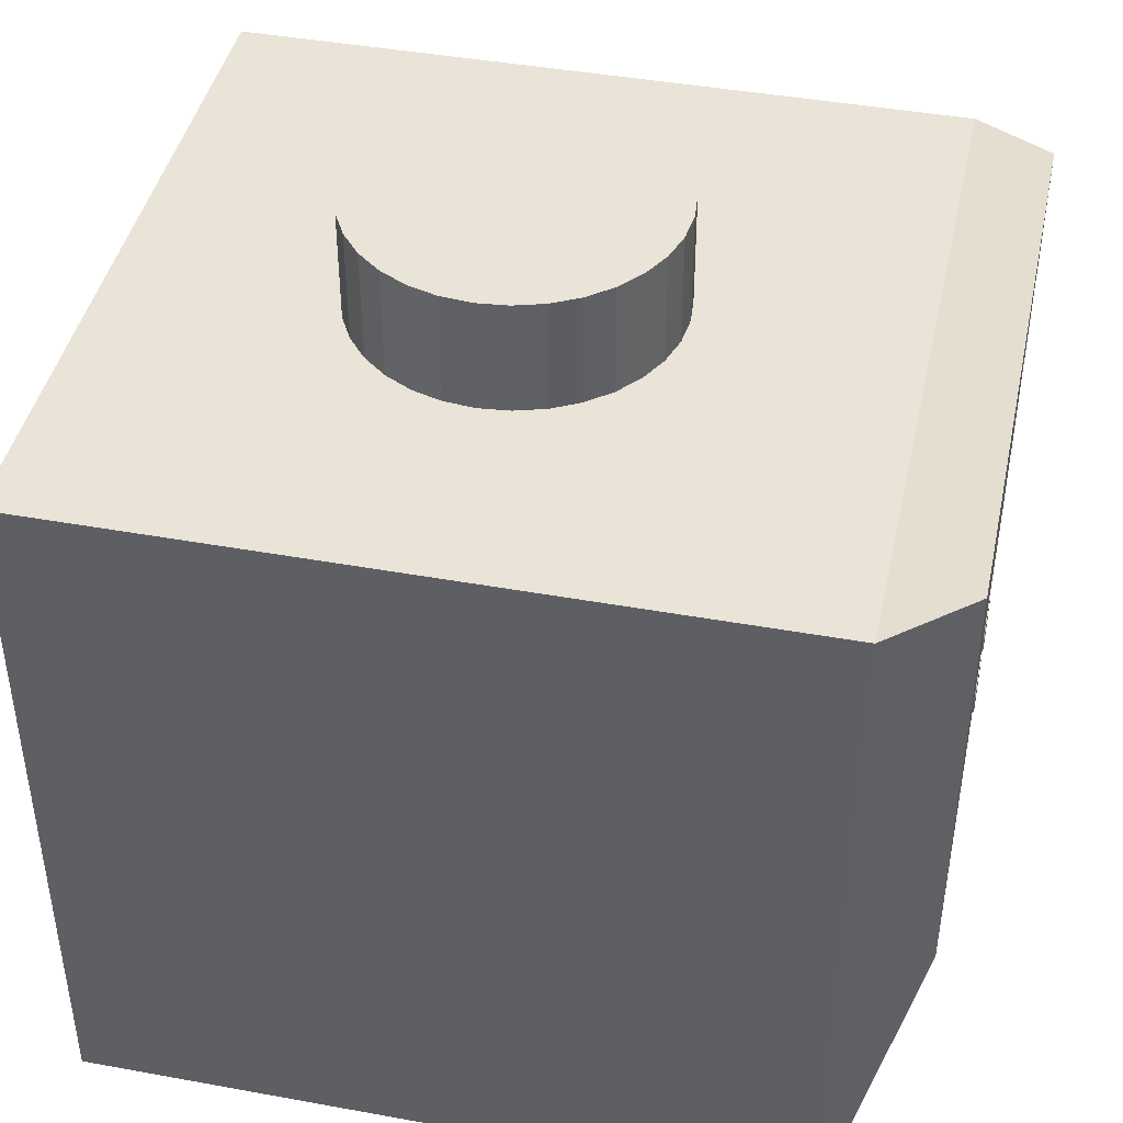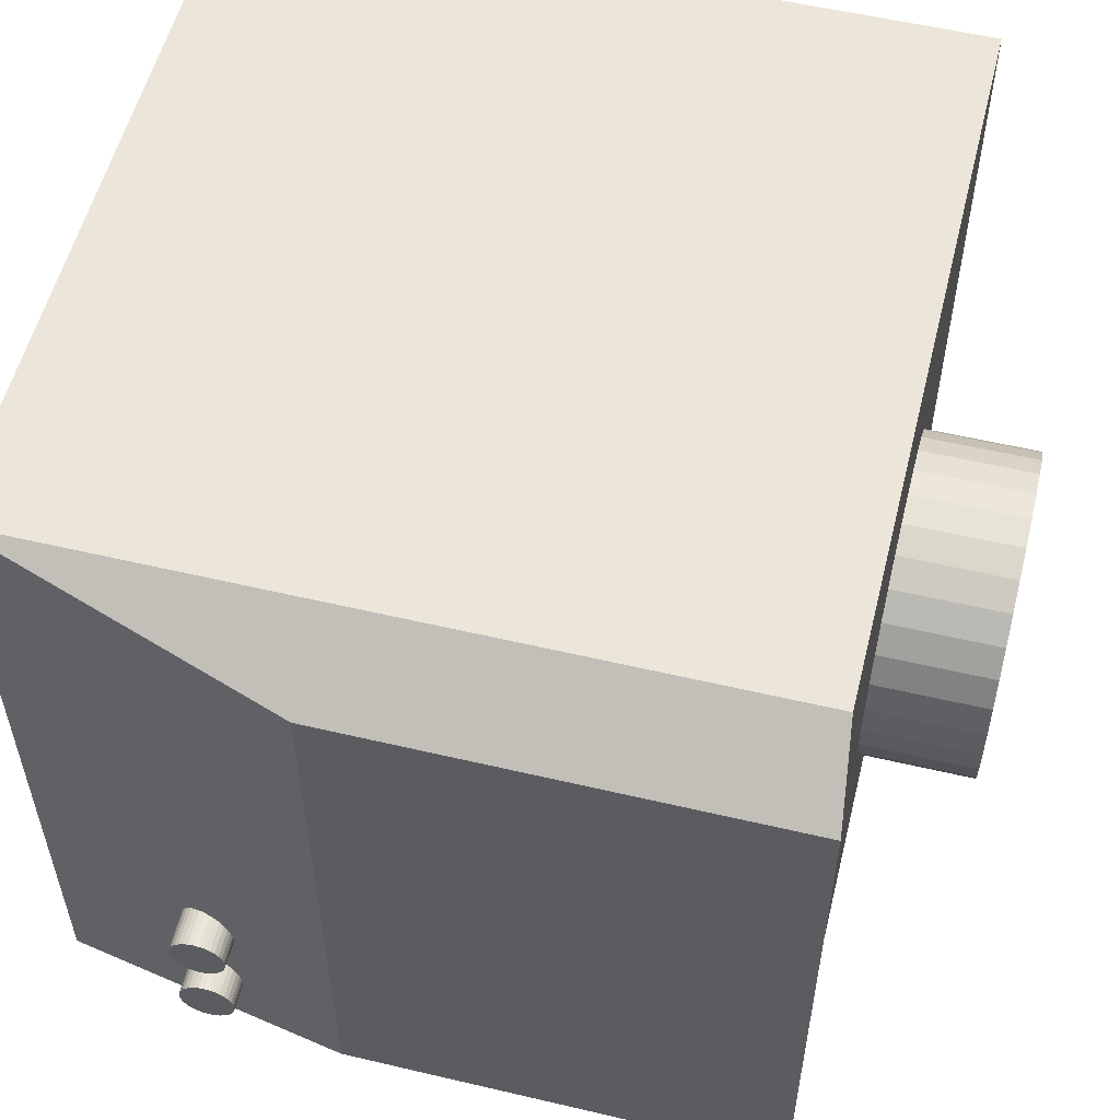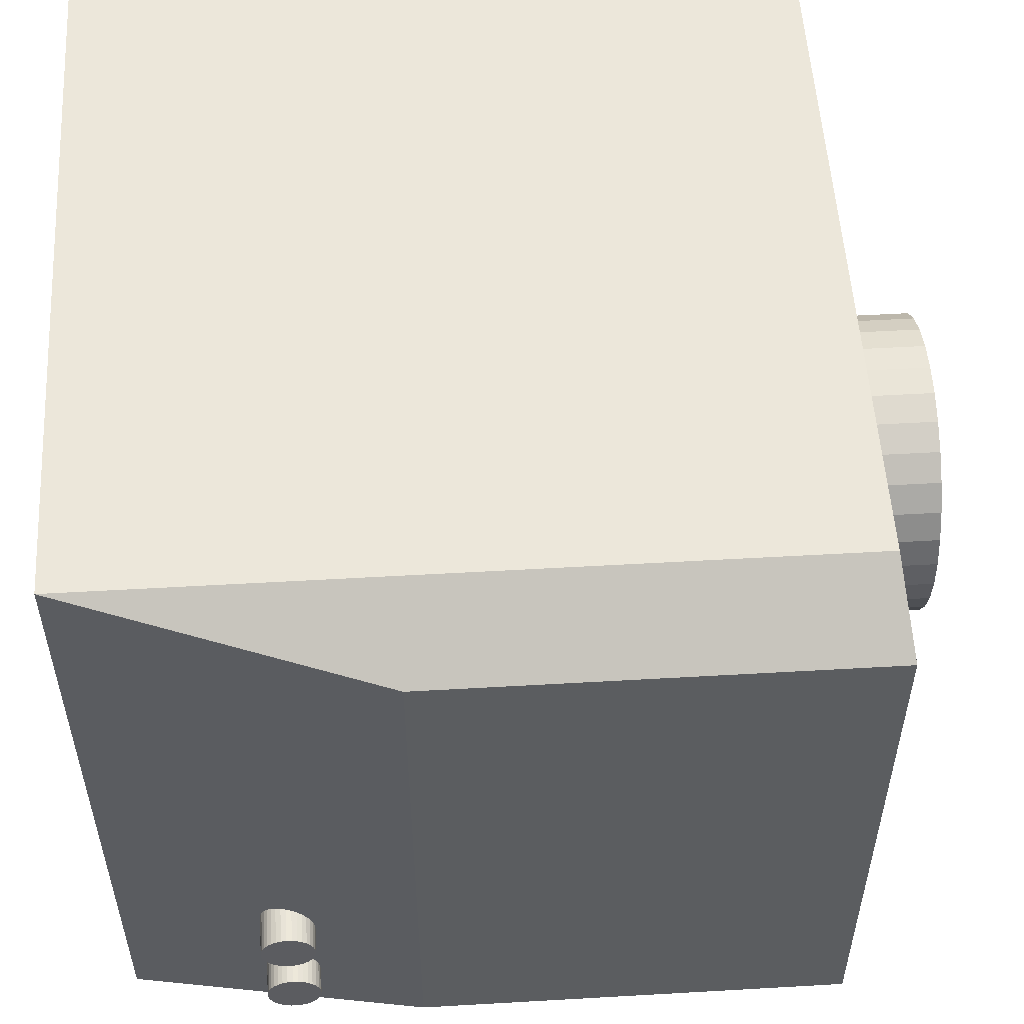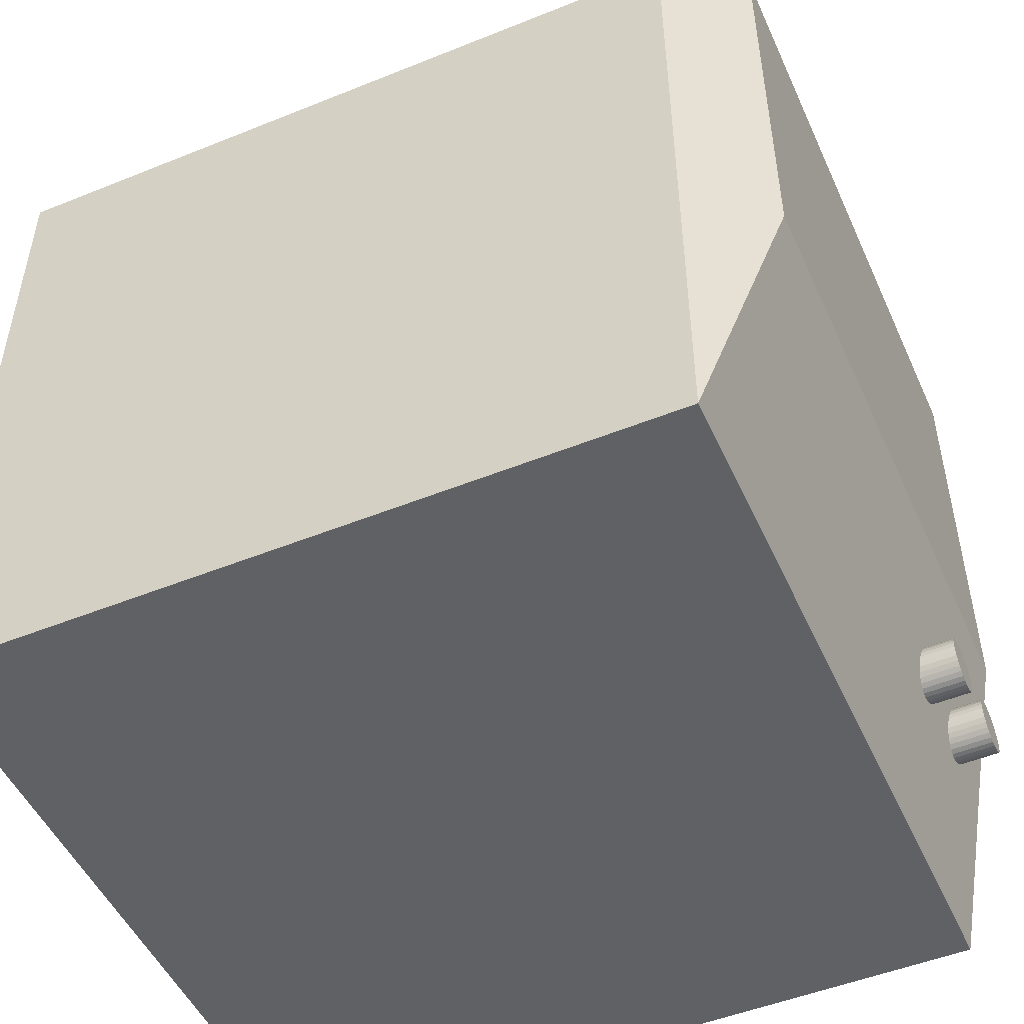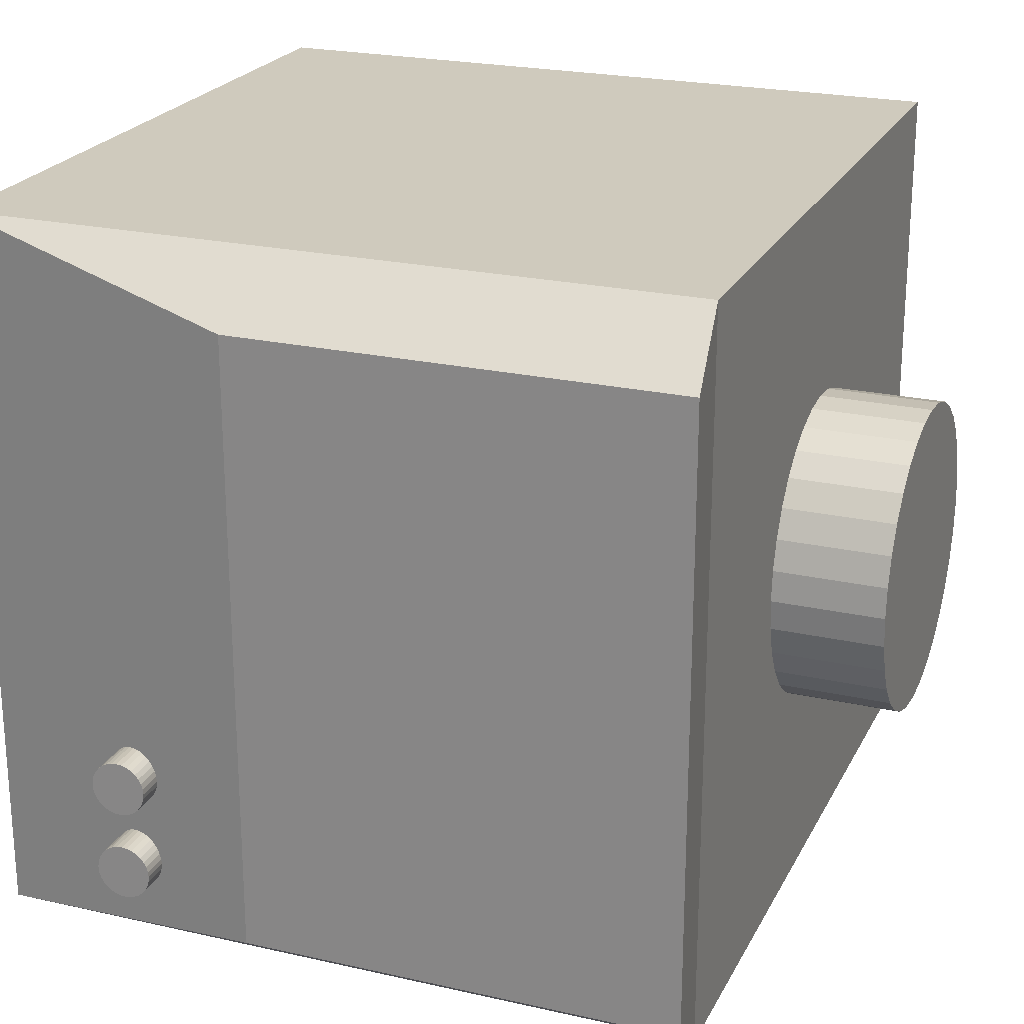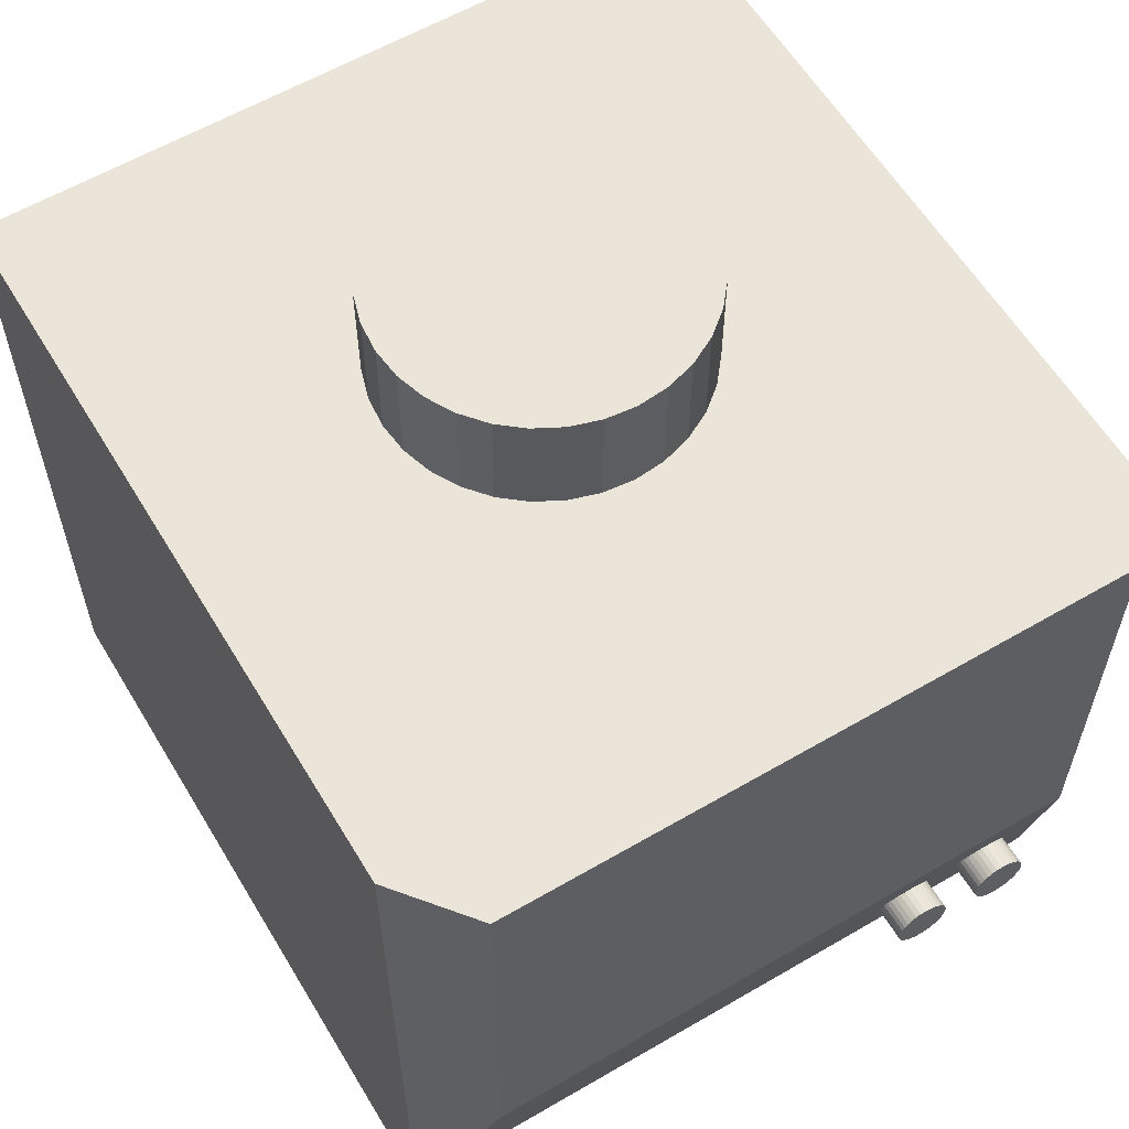
<metadata>
{"format":"obj","ext":"obj","renderer":"f3d","projection":"perspective","resolution":1024,"background":"white","views":[{"elev":42.9,"azim":12.2,"up":"+Y"},{"elev":55.6,"azim":103.9,"up":"+Z"},{"elev":54.0,"azim":86.5,"up":"+Z"},{"elev":-50.1,"azim":23.9,"up":"+Y"},{"elev":22.8,"azim":111.2,"up":"+Z"},{"elev":59.6,"azim":59.1,"up":"+Y"}]}
</metadata>
<code>
o Cube
v 1.216 1.028 -0.8417
v 1.216 -0.1664 -0.8417
v 1.216 1.028 0.8417
v 1.216 -0.1664 0.8417
v -1 1 -1
v -1 -1 -1
v -1 1 1
v -1 -1 1
v 1 1 -1
v 1 -1 -1
v 1 1 1
v 1 -1 1
f 9 5 7 11
f 12 11 7 8
f 8 7 5 6
f 6 10 12 8
f 2 1 3 4
f 6 5 9 10
f 1 2 10 9
f 4 3 11 12
f 3 1 9 11
f 2 4 12 10
o Cylinder
v 0 0.9664 -0.4255
v 0 1.305 -0.4255
v 0.08302 0.9664 -0.4174
v 0.08302 1.305 -0.4174
v 0.1628 0.9664 -0.3931
v 0.1628 1.305 -0.3931
v 0.2364 0.9664 -0.3538
v 0.2364 1.305 -0.3538
v 0.3009 0.9664 -0.3009
v 0.3009 1.305 -0.3009
v 0.3538 0.9664 -0.2364
v 0.3538 1.305 -0.2364
v 0.3931 0.9664 -0.1628
v 0.3931 1.305 -0.1628
v 0.4174 0.9664 -0.08302
v 0.4174 1.305 -0.08302
v 0.4255 0.9664 0
v 0.4255 1.305 0
v 0.4174 0.9664 0.08302
v 0.4174 1.305 0.08302
v 0.3931 0.9664 0.1628
v 0.3931 1.305 0.1628
v 0.3538 0.9664 0.2364
v 0.3538 1.305 0.2364
v 0.3009 0.9664 0.3009
v 0.3009 1.305 0.3009
v 0.2364 0.9664 0.3538
v 0.2364 1.305 0.3538
v 0.1628 0.9664 0.3931
v 0.1628 1.305 0.3931
v 0.08302 0.9664 0.4174
v 0.08302 1.305 0.4174
v 0 0.9664 0.4255
v 0 1.305 0.4255
v -0.08302 0.9664 0.4174
v -0.08302 1.305 0.4174
v -0.1628 0.9664 0.3931
v -0.1628 1.305 0.3931
v -0.2364 0.9664 0.3538
v -0.2364 1.305 0.3538
v -0.3009 0.9664 0.3009
v -0.3009 1.305 0.3009
v -0.3538 0.9664 0.2364
v -0.3538 1.305 0.2364
v -0.3931 0.9664 0.1628
v -0.3931 1.305 0.1628
v -0.4174 0.9664 0.08302
v -0.4174 1.305 0.08302
v -0.4255 0.9664 0
v -0.4255 1.305 0
v -0.4174 0.9664 -0.08302
v -0.4174 1.305 -0.08302
v -0.3931 0.9664 -0.1628
v -0.3931 1.305 -0.1628
v -0.3538 0.9664 -0.2364
v -0.3538 1.305 -0.2364
v -0.3009 0.9664 -0.3009
v -0.3009 1.305 -0.3009
v -0.2364 0.9664 -0.3538
v -0.2364 1.305 -0.3538
v -0.1628 0.9664 -0.3931
v -0.1628 1.305 -0.3931
v -0.08302 0.9664 -0.4174
v -0.08302 1.305 -0.4174
f 13 14 16 15
f 15 16 18 17
f 17 18 20 19
f 19 20 22 21
f 21 22 24 23
f 23 24 26 25
f 25 26 28 27
f 27 28 30 29
f 29 30 32 31
f 31 32 34 33
f 33 34 36 35
f 35 36 38 37
f 37 38 40 39
f 39 40 42 41
f 41 42 44 43
f 43 44 46 45
f 45 46 48 47
f 47 48 50 49
f 49 50 52 51
f 51 52 54 53
f 53 54 56 55
f 55 56 58 57
f 57 58 60 59
f 59 60 62 61
f 61 62 64 63
f 63 64 66 65
f 65 66 68 67
f 67 68 70 69
f 69 70 72 71
f 71 72 74 73
f 16 14 76 74 72 70 68 66 64 62 60 58 56 54 52 50 48 46 44 42 40 38 36 34 32 30 28 26 24 22 20 18
f 73 74 76 75
f 75 76 14 13
f 13 15 17 19 21 23 25 27 29 31 33 35 37 39 41 43 45 47 49 51 53 55 57 59 61 63 65 67 69 71 73 75
o Cylinder.001
v 1.068 -0.5233 -0.7783
v 1.218 -0.522 -0.7783
v 1.068 -0.538 -0.7769
v 1.218 -0.5366 -0.7769
v 1.068 -0.5521 -0.7726
v 1.218 -0.5507 -0.7726
v 1.068 -0.565 -0.7657
v 1.218 -0.5637 -0.7657
v 1.068 -0.5764 -0.7563
v 1.218 -0.5751 -0.7563
v 1.068 -0.5858 -0.745
v 1.218 -0.5844 -0.745
v 1.068 -0.5927 -0.732
v 1.218 -0.5914 -0.732
v 1.068 -0.597 -0.7179
v 1.218 -0.5956 -0.7179
v 1.068 -0.5984 -0.7032
v 1.218 -0.5971 -0.7032
v 1.068 -0.597 -0.6886
v 1.218 -0.5956 -0.6886
v 1.068 -0.5927 -0.6745
v 1.218 -0.5914 -0.6745
v 1.068 -0.5858 -0.6615
v 1.218 -0.5844 -0.6615
v 1.068 -0.5764 -0.6501
v 1.218 -0.5751 -0.6501
v 1.068 -0.565 -0.6408
v 1.218 -0.5637 -0.6408
v 1.068 -0.5521 -0.6339
v 1.218 -0.5507 -0.6339
v 1.068 -0.538 -0.6296
v 1.218 -0.5366 -0.6296
v 1.068 -0.5233 -0.6281
v 1.218 -0.522 -0.6281
v 1.067 -0.5087 -0.6296
v 1.218 -0.5073 -0.6296
v 1.067 -0.4946 -0.6339
v 1.217 -0.4933 -0.6339
v 1.067 -0.4816 -0.6408
v 1.217 -0.4803 -0.6408
v 1.067 -0.4702 -0.6501
v 1.217 -0.4689 -0.6501
v 1.067 -0.4609 -0.6615
v 1.217 -0.4596 -0.6615
v 1.067 -0.4539 -0.6745
v 1.217 -0.4526 -0.6745
v 1.067 -0.4497 -0.6886
v 1.217 -0.4483 -0.6886
v 1.067 -0.4482 -0.7032
v 1.217 -0.4469 -0.7032
v 1.067 -0.4497 -0.7179
v 1.217 -0.4483 -0.7179
v 1.067 -0.4539 -0.732
v 1.217 -0.4526 -0.732
v 1.067 -0.4609 -0.745
v 1.217 -0.4596 -0.745
v 1.067 -0.4702 -0.7563
v 1.217 -0.4689 -0.7563
v 1.067 -0.4816 -0.7657
v 1.217 -0.4803 -0.7657
v 1.067 -0.4946 -0.7726
v 1.217 -0.4933 -0.7726
v 1.067 -0.5087 -0.7769
v 1.218 -0.5073 -0.7769
f 77 78 80 79
f 79 80 82 81
f 81 82 84 83
f 83 84 86 85
f 85 86 88 87
f 87 88 90 89
f 89 90 92 91
f 91 92 94 93
f 93 94 96 95
f 95 96 98 97
f 97 98 100 99
f 99 100 102 101
f 101 102 104 103
f 103 104 106 105
f 105 106 108 107
f 107 108 110 109
f 109 110 112 111
f 111 112 114 113
f 113 114 116 115
f 115 116 118 117
f 117 118 120 119
f 119 120 122 121
f 121 122 124 123
f 123 124 126 125
f 125 126 128 127
f 127 128 130 129
f 129 130 132 131
f 131 132 134 133
f 133 134 136 135
f 135 136 138 137
f 80 78 140 138 136 134 132 130 128 126 124 122 120 118 116 114 112 110 108 106 104 102 100 98 96 94 92 90 88 86 84 82
f 137 138 140 139
f 139 140 78 77
f 77 79 81 83 85 87 89 91 93 95 97 99 101 103 105 107 109 111 113 115 117 119 121 123 125 127 129 131 133 135 137 139
o Cylinder.002
v 1.068 -0.5233 -0.5297
v 1.218 -0.522 -0.5297
v 1.068 -0.538 -0.5283
v 1.218 -0.5366 -0.5283
v 1.068 -0.5521 -0.524
v 1.218 -0.5507 -0.524
v 1.068 -0.565 -0.5171
v 1.218 -0.5637 -0.5171
v 1.068 -0.5764 -0.5077
v 1.218 -0.5751 -0.5077
v 1.068 -0.5858 -0.4964
v 1.218 -0.5844 -0.4964
v 1.068 -0.5927 -0.4834
v 1.218 -0.5914 -0.4834
v 1.068 -0.597 -0.4693
v 1.218 -0.5956 -0.4693
v 1.068 -0.5984 -0.4546
v 1.218 -0.5971 -0.4546
v 1.068 -0.597 -0.44
v 1.218 -0.5956 -0.44
v 1.068 -0.5927 -0.4259
v 1.218 -0.5914 -0.4259
v 1.068 -0.5858 -0.4129
v 1.218 -0.5844 -0.4129
v 1.068 -0.5764 -0.4015
v 1.218 -0.5751 -0.4015
v 1.068 -0.565 -0.3922
v 1.218 -0.5637 -0.3922
v 1.068 -0.5521 -0.3853
v 1.218 -0.5507 -0.3853
v 1.068 -0.538 -0.381
v 1.218 -0.5366 -0.381
v 1.068 -0.5233 -0.3795
v 1.218 -0.522 -0.3795
v 1.067 -0.5087 -0.381
v 1.218 -0.5073 -0.381
v 1.067 -0.4946 -0.3853
v 1.217 -0.4933 -0.3853
v 1.067 -0.4816 -0.3922
v 1.217 -0.4803 -0.3922
v 1.067 -0.4702 -0.4015
v 1.217 -0.4689 -0.4015
v 1.067 -0.4609 -0.4129
v 1.217 -0.4596 -0.4129
v 1.067 -0.4539 -0.4259
v 1.217 -0.4526 -0.4259
v 1.067 -0.4497 -0.44
v 1.217 -0.4483 -0.44
v 1.067 -0.4482 -0.4546
v 1.217 -0.4469 -0.4546
v 1.067 -0.4497 -0.4693
v 1.217 -0.4483 -0.4693
v 1.067 -0.4539 -0.4834
v 1.217 -0.4526 -0.4834
v 1.067 -0.4609 -0.4964
v 1.217 -0.4596 -0.4964
v 1.067 -0.4702 -0.5077
v 1.217 -0.4689 -0.5077
v 1.067 -0.4816 -0.5171
v 1.217 -0.4803 -0.5171
v 1.067 -0.4946 -0.524
v 1.217 -0.4933 -0.524
v 1.067 -0.5087 -0.5283
v 1.218 -0.5073 -0.5283
f 141 142 144 143
f 143 144 146 145
f 145 146 148 147
f 147 148 150 149
f 149 150 152 151
f 151 152 154 153
f 153 154 156 155
f 155 156 158 157
f 157 158 160 159
f 159 160 162 161
f 161 162 164 163
f 163 164 166 165
f 165 166 168 167
f 167 168 170 169
f 169 170 172 171
f 171 172 174 173
f 173 174 176 175
f 175 176 178 177
f 177 178 180 179
f 179 180 182 181
f 181 182 184 183
f 183 184 186 185
f 185 186 188 187
f 187 188 190 189
f 189 190 192 191
f 191 192 194 193
f 193 194 196 195
f 195 196 198 197
f 197 198 200 199
f 199 200 202 201
f 144 142 204 202 200 198 196 194 192 190 188 186 184 182 180 178 176 174 172 170 168 166 164 162 160 158 156 154 152 150 148 146
f 201 202 204 203
f 203 204 142 141
f 141 143 145 147 149 151 153 155 157 159 161 163 165 167 169 171 173 175 177 179 181 183 185 187 189 191 193 195 197 199 201 203

</code>
